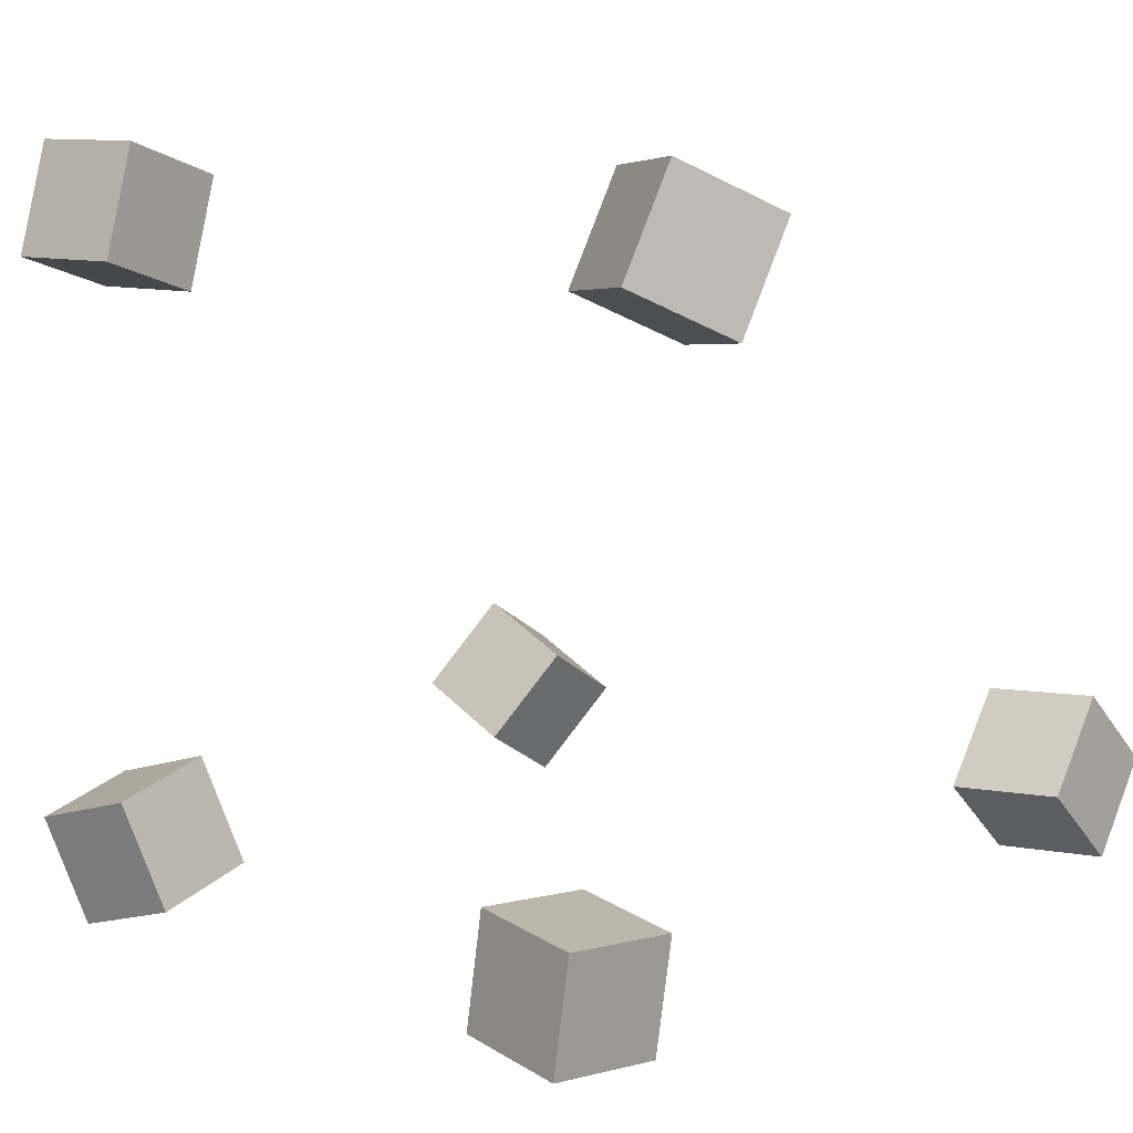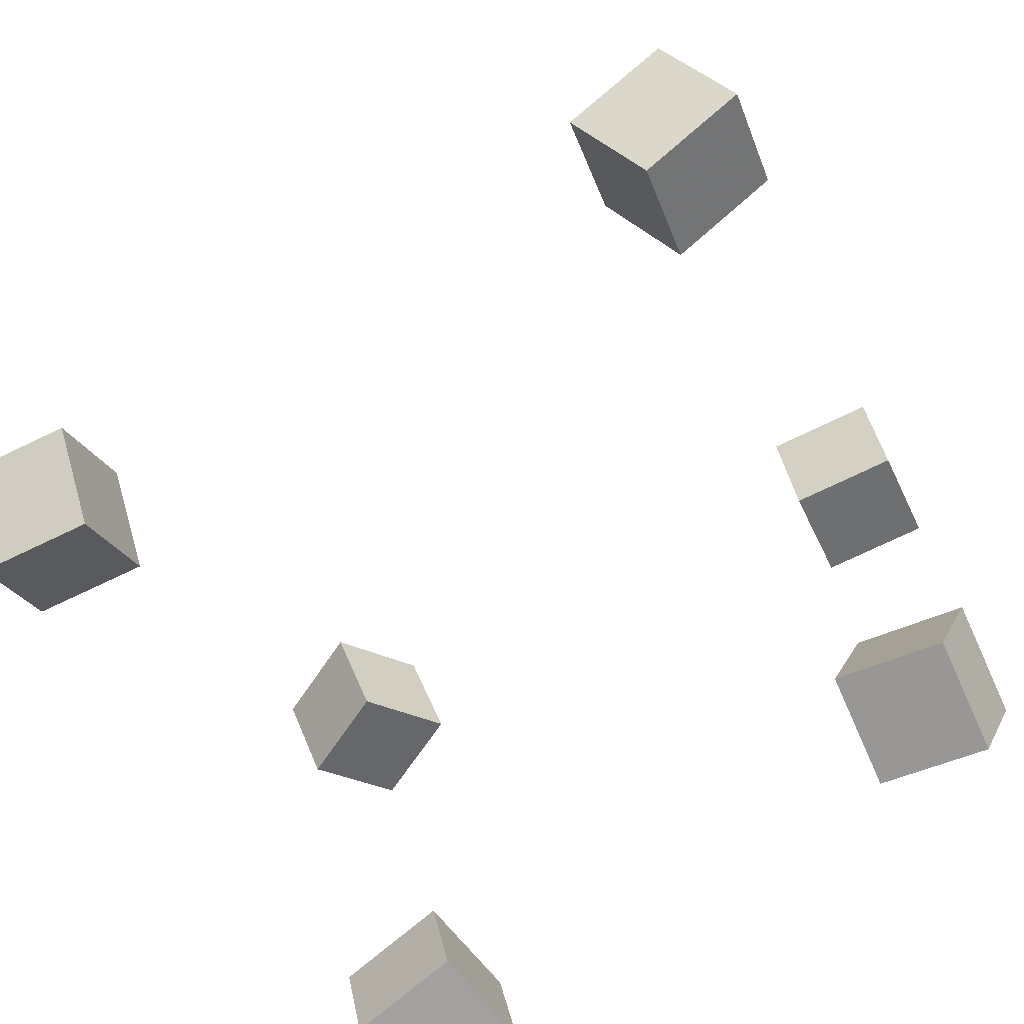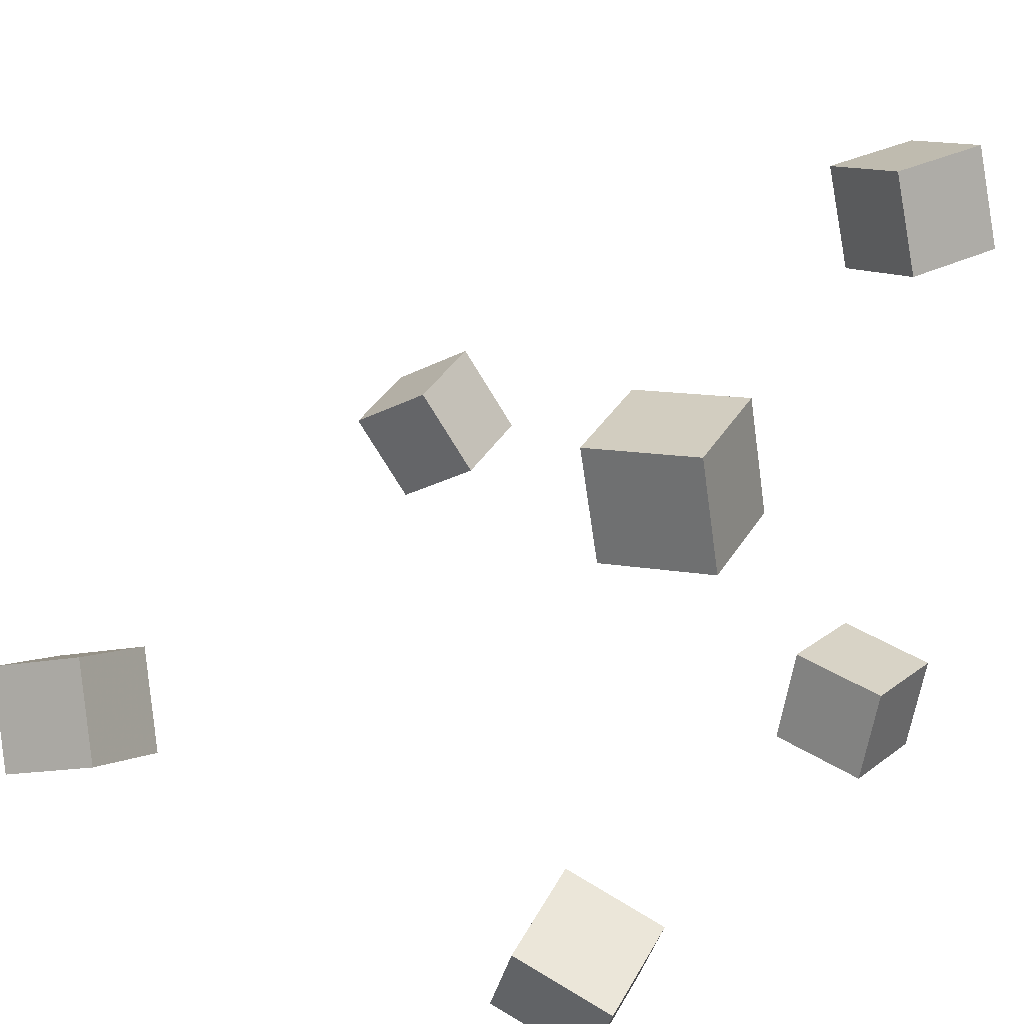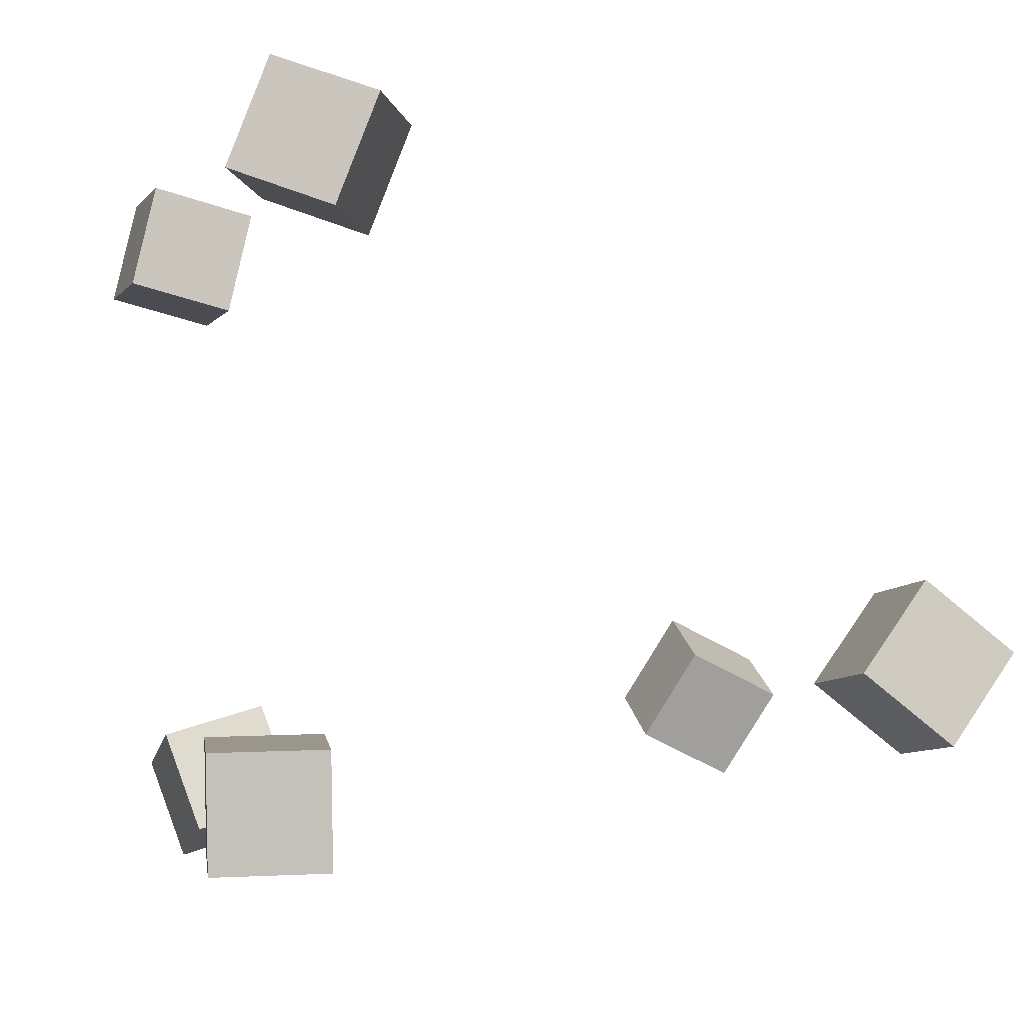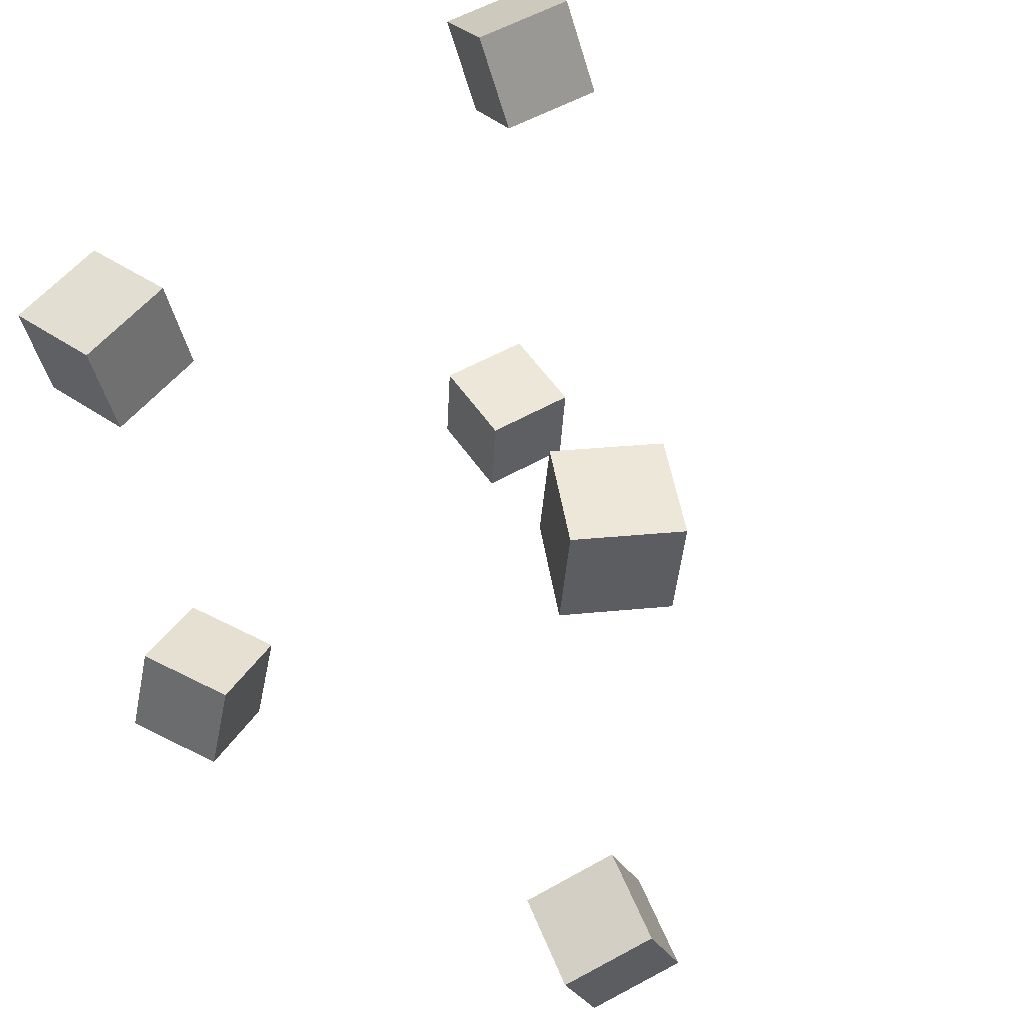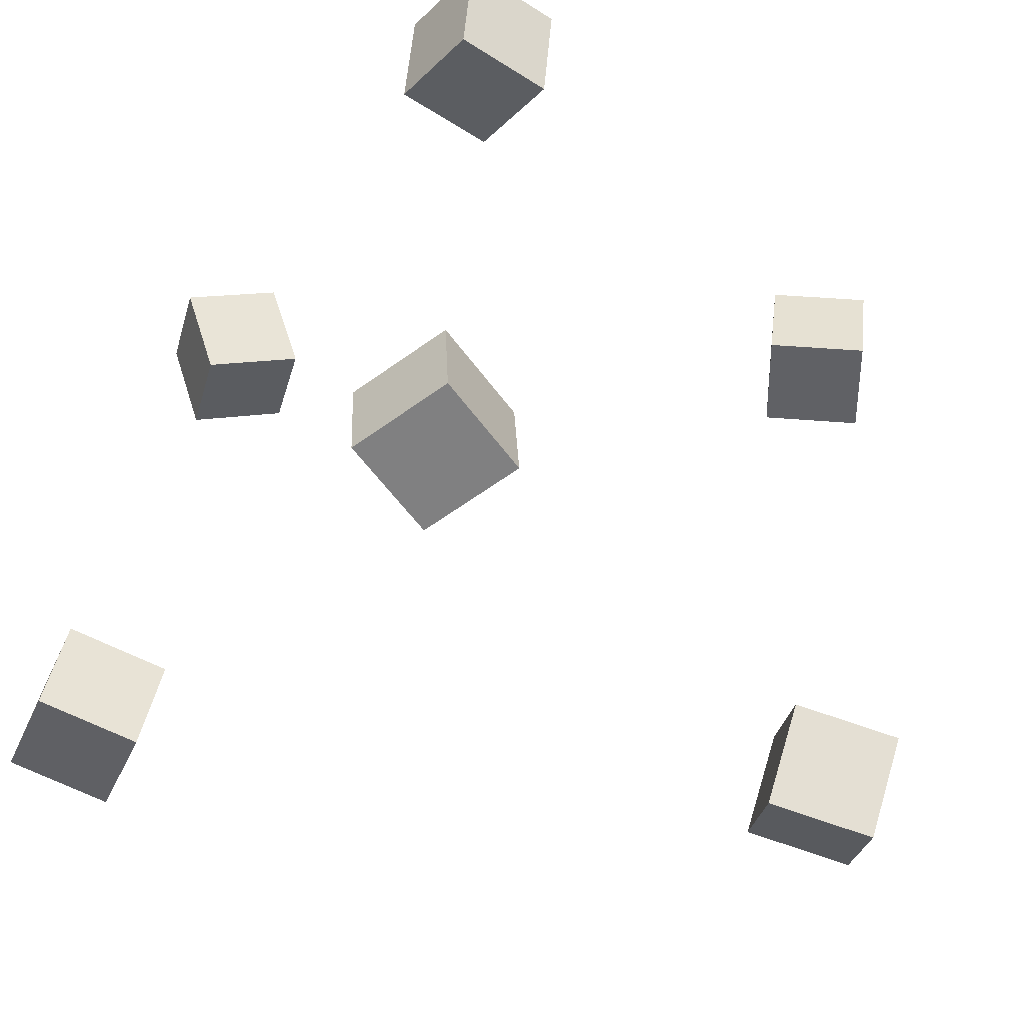
<metadata>
{"format":"obj","ext":"obj","renderer":"f3d","projection":"perspective","resolution":1024,"background":"white","views":[{"elev":1.9,"azim":-44.5,"up":"+Y"},{"elev":-62.3,"azim":124.0,"up":"+Y"},{"elev":36.6,"azim":-146.1,"up":"+Y"},{"elev":-10.2,"azim":-10.4,"up":"+Y"},{"elev":42.7,"azim":44.7,"up":"+Z"},{"elev":-47.9,"azim":-35.2,"up":"+Z"}]}
</metadata>
<code>
v -0.1912 0.1719 -0.1546
v -0.1829 0.1673 -0.1002
v -0.1799 0.2257 -0.1519
v -0.1716 0.2212 -0.09742
v -0.1379 0.1612 -0.1637
v -0.1296 0.1566 -0.1093
v -0.1266 0.2151 -0.1609
v -0.1183 0.2105 -0.1065
f 1.0 7.0 5.0
f 1.0 3.0 7.0
f 1.0 4.0 3.0
f 1.0 2.0 4.0
f 3.0 8.0 7.0
f 3.0 4.0 8.0
f 5.0 7.0 8.0
f 5.0 8.0 6.0
f 1.0 5.0 6.0
f 1.0 6.0 2.0
f 2.0 6.0 8.0
f 2.0 8.0 4.0
v -0.1546 0.1447 0.1907
v -0.1076 0.1243 0.2098
v -0.1364 0.1952 0.1999
v -0.08939 0.1747 0.219
v -0.1335 0.1463 0.1404
v -0.08646 0.1258 0.1595
v -0.1153 0.1967 0.1496
v -0.06827 0.1763 0.1687
f 9.0 15.0 13.0
f 9.0 11.0 15.0
f 9.0 12.0 11.0
f 9.0 10.0 12.0
f 11.0 16.0 15.0
f 11.0 12.0 16.0
f 13.0 15.0 16.0
f 13.0 16.0 14.0
f 9.0 13.0 14.0
f 9.0 14.0 10.0
f 10.0 14.0 16.0
f 10.0 16.0 12.0
v -0.1441 -0.1388 -0.1715
v -0.1393 -0.128 -0.1173
v -0.1626 -0.08741 -0.18
v -0.1579 -0.07668 -0.1258
v -0.09199 -0.1213 -0.1795
v -0.08724 -0.1106 -0.1253
v -0.1105 -0.06996 -0.188
v -0.1058 -0.05922 -0.1339
f 17.0 23.0 21.0
f 17.0 19.0 23.0
f 17.0 20.0 19.0
f 17.0 18.0 20.0
f 19.0 24.0 23.0
f 19.0 20.0 24.0
f 21.0 23.0 24.0
f 21.0 24.0 22.0
f 17.0 21.0 22.0
f 17.0 22.0 18.0
f 18.0 22.0 24.0
f 18.0 24.0 20.0
v 0.1303 -0.0716 0.1271
v 0.1374 -0.07288 0.1811
v 0.1618 -0.02753 0.124
v 0.169 -0.02881 0.178
v 0.174 -0.1033 0.1205
v 0.1812 -0.1046 0.1746
v 0.2056 -0.05927 0.1174
v 0.2127 -0.06055 0.1714
f 25.0 31.0 29.0
f 25.0 27.0 31.0
f 25.0 28.0 27.0
f 25.0 26.0 28.0
f 27.0 32.0 31.0
f 27.0 28.0 32.0
f 29.0 31.0 32.0
f 29.0 32.0 30.0
f 25.0 29.0 30.0
f 25.0 30.0 26.0
f 26.0 30.0 32.0
f 26.0 32.0 28.0
v 0.168 -0.06138 -0.2334
v 0.1184 -0.04088 -0.221
v 0.192 -0.01755 -0.2099
v 0.1423 0.002941 -0.1975
v 0.1692 -0.08787 -0.1852
v 0.1195 -0.06737 -0.1728
v 0.1931 -0.04404 -0.1617
v 0.1435 -0.02355 -0.1493
f 33.0 39.0 37.0
f 33.0 35.0 39.0
f 33.0 36.0 35.0
f 33.0 34.0 36.0
f 35.0 40.0 39.0
f 35.0 36.0 40.0
f 37.0 39.0 40.0
f 37.0 40.0 38.0
f 33.0 37.0 38.0
f 33.0 38.0 34.0
f 34.0 38.0 40.0
f 34.0 40.0 36.0
v -0.1504 -0.1534 0.09888
v -0.1533 -0.1654 0.1523
v -0.1532 -0.1001 0.1107
v -0.1561 -0.1121 0.1641
v -0.09592 -0.1512 0.1023
v -0.09882 -0.1632 0.1557
v -0.09878 -0.09796 0.1142
v -0.1017 -0.11 0.1676
f 41.0 47.0 45.0
f 41.0 43.0 47.0
f 41.0 44.0 43.0
f 41.0 42.0 44.0
f 43.0 48.0 47.0
f 43.0 44.0 48.0
f 45.0 47.0 48.0
f 45.0 48.0 46.0
f 41.0 45.0 46.0
f 41.0 46.0 42.0
f 42.0 46.0 48.0
f 42.0 48.0 44.0

</code>
